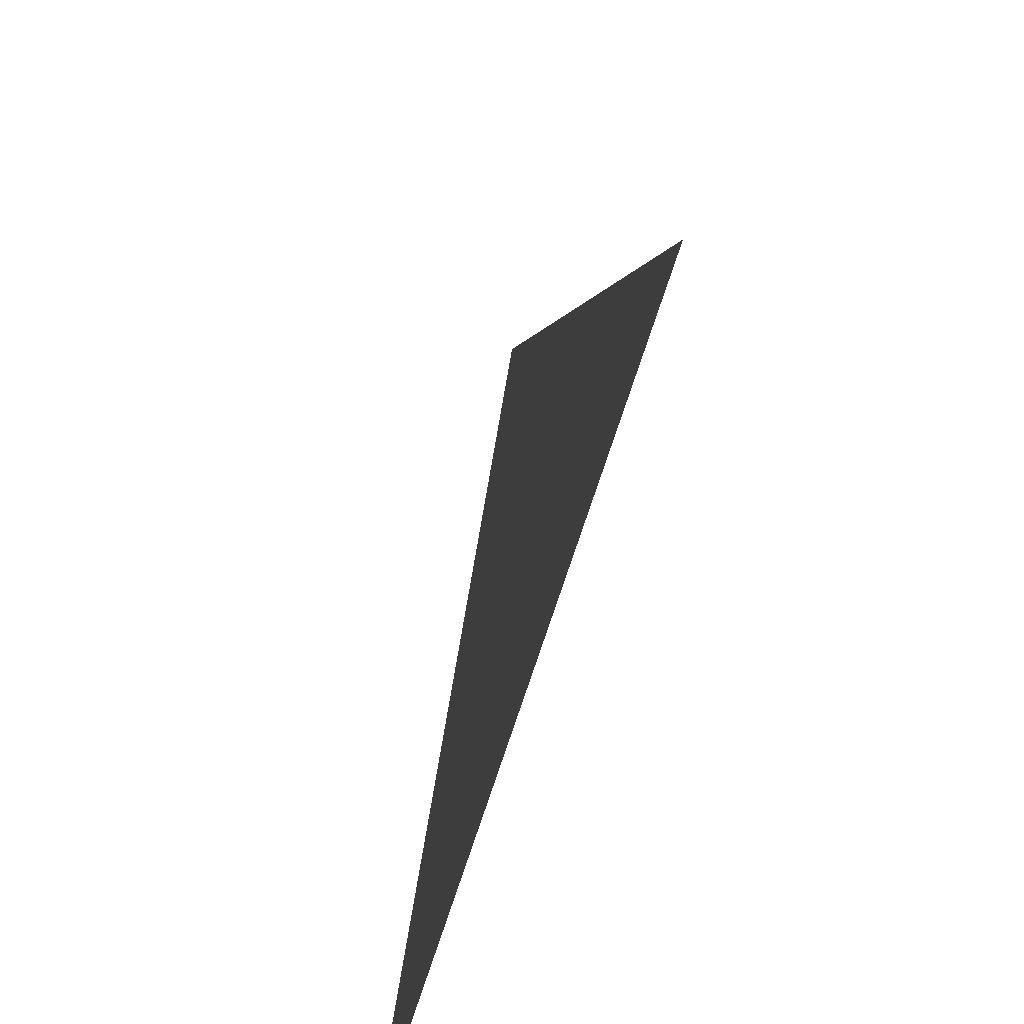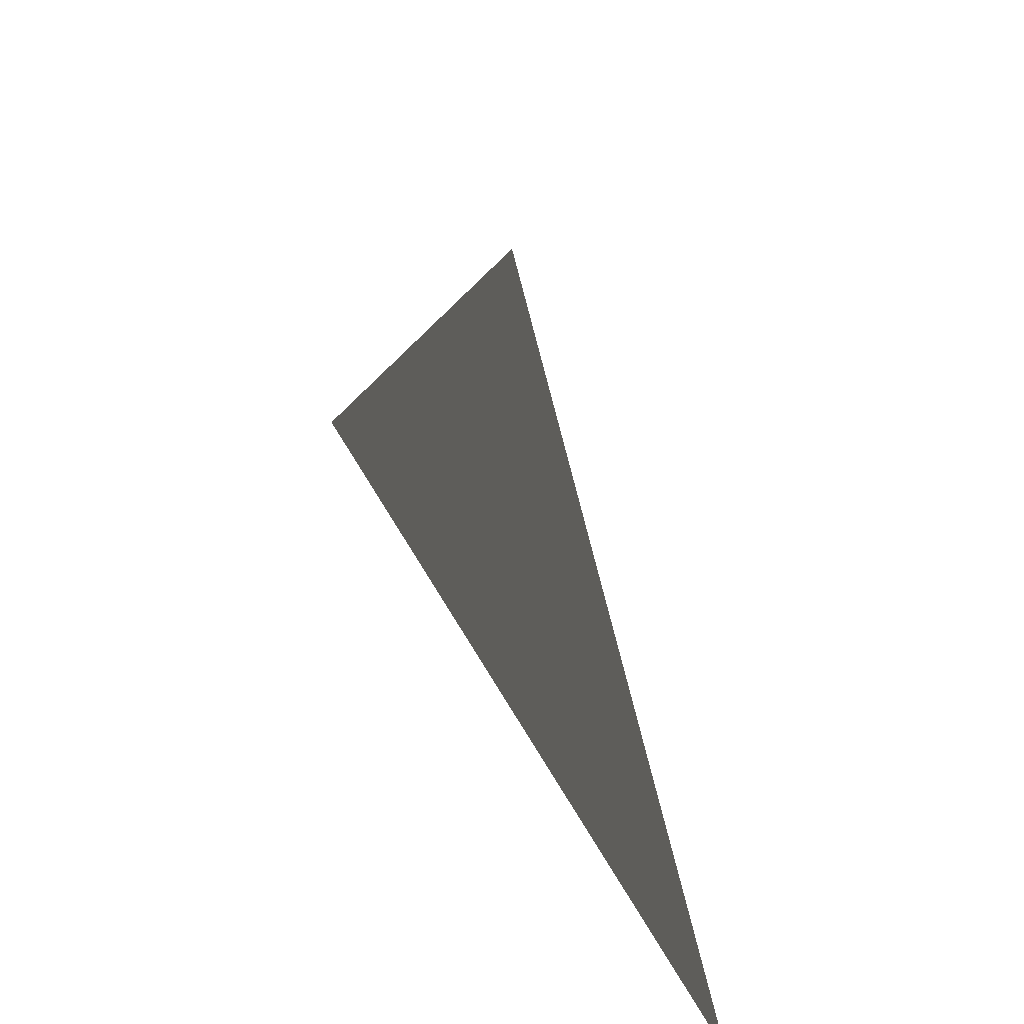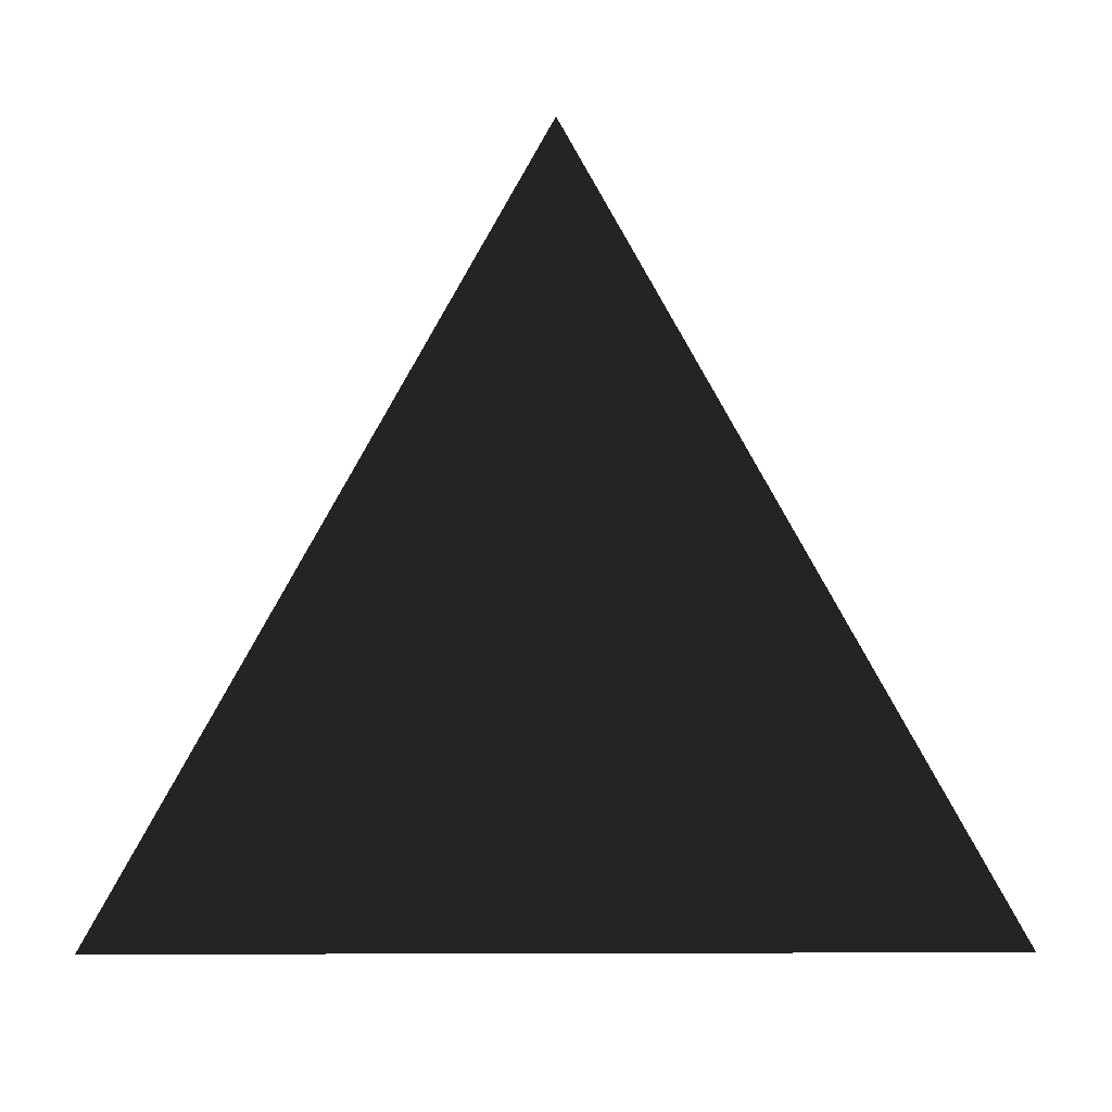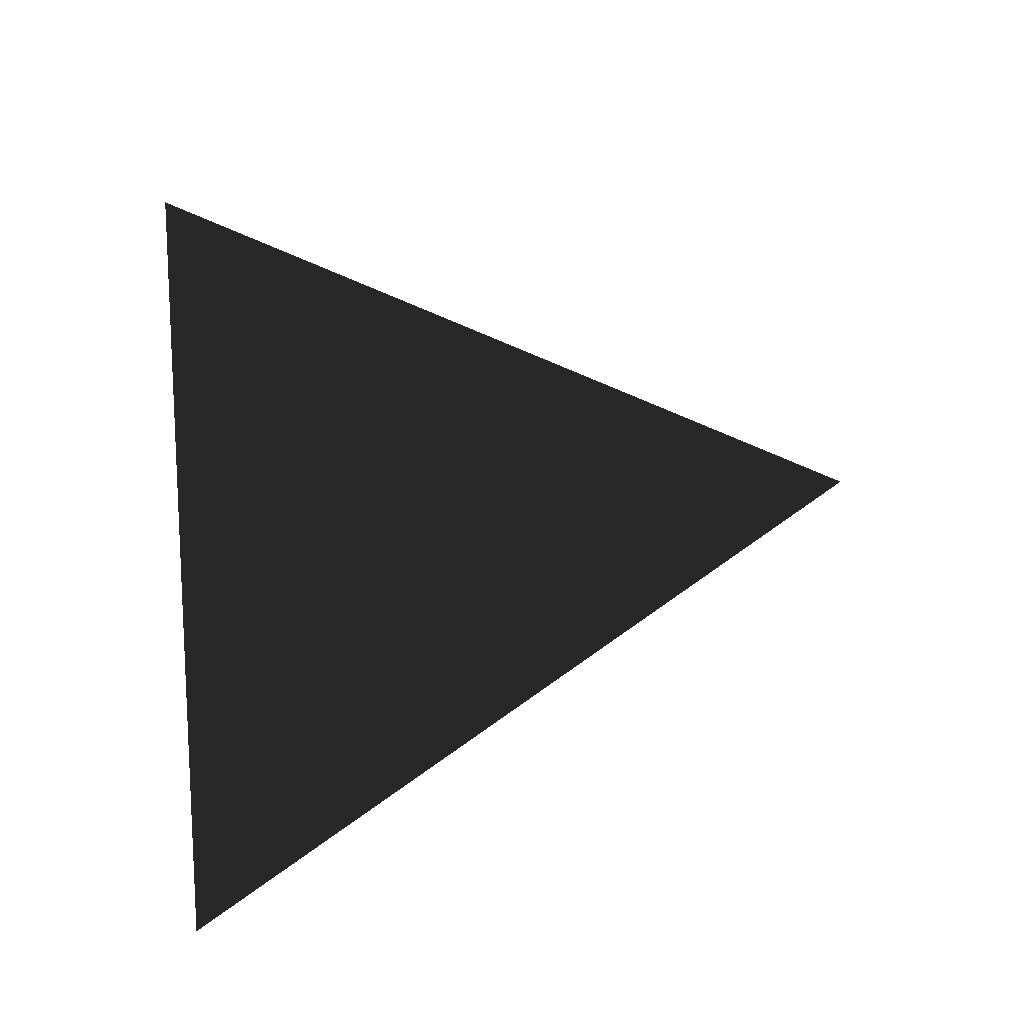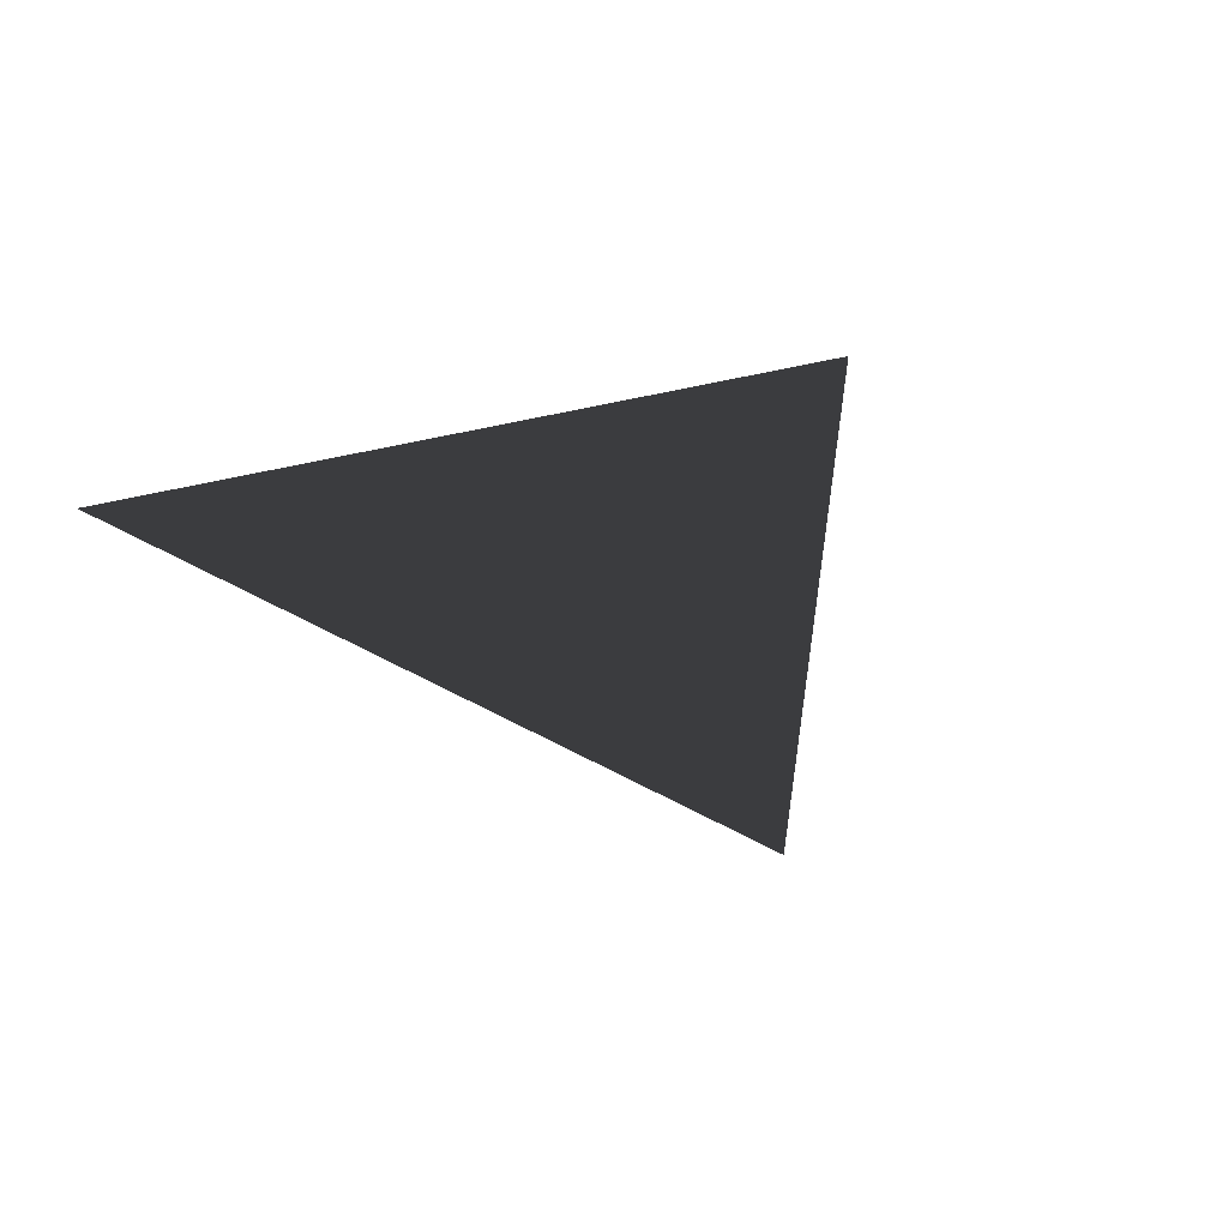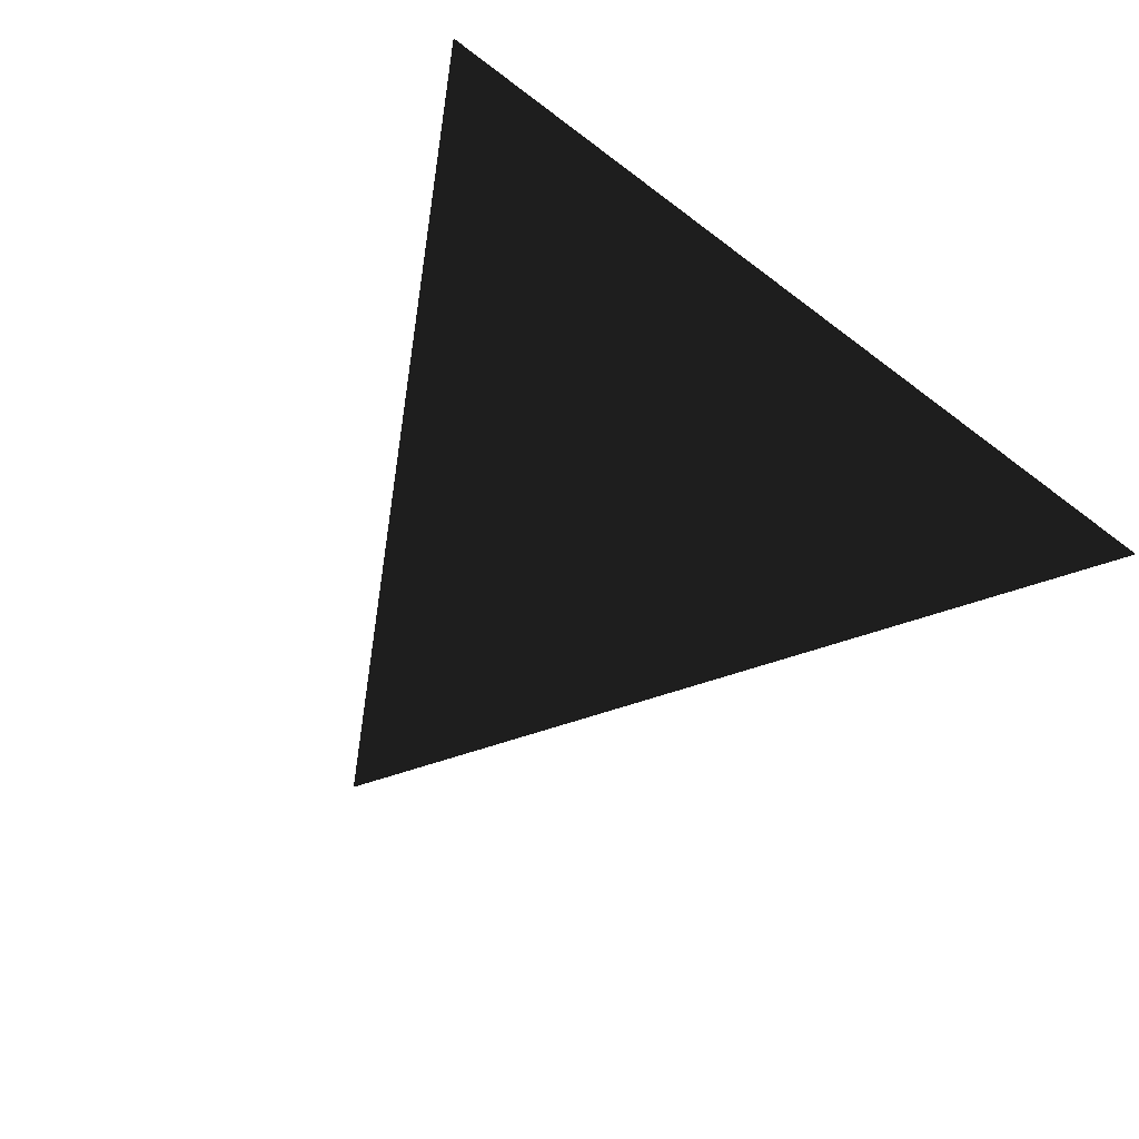
<metadata>
{"format":"obj","ext":"obj","renderer":"f3d","projection":"perspective","resolution":1024,"background":"white","views":[{"elev":-62.3,"azim":-106.3,"up":"+Y"},{"elev":55.8,"azim":-118.7,"up":"+Y"},{"elev":17.3,"azim":-0.3,"up":"+Y"},{"elev":70.2,"azim":84.4,"up":"+Z"},{"elev":34.6,"azim":158.2,"up":"+Z"},{"elev":-54.7,"azim":-39.0,"up":"+Z"}]}
</metadata>
<code>
v 0 36.6 0
v 50 -50 0
v -50 -50 0
f 1 2 3

</code>
